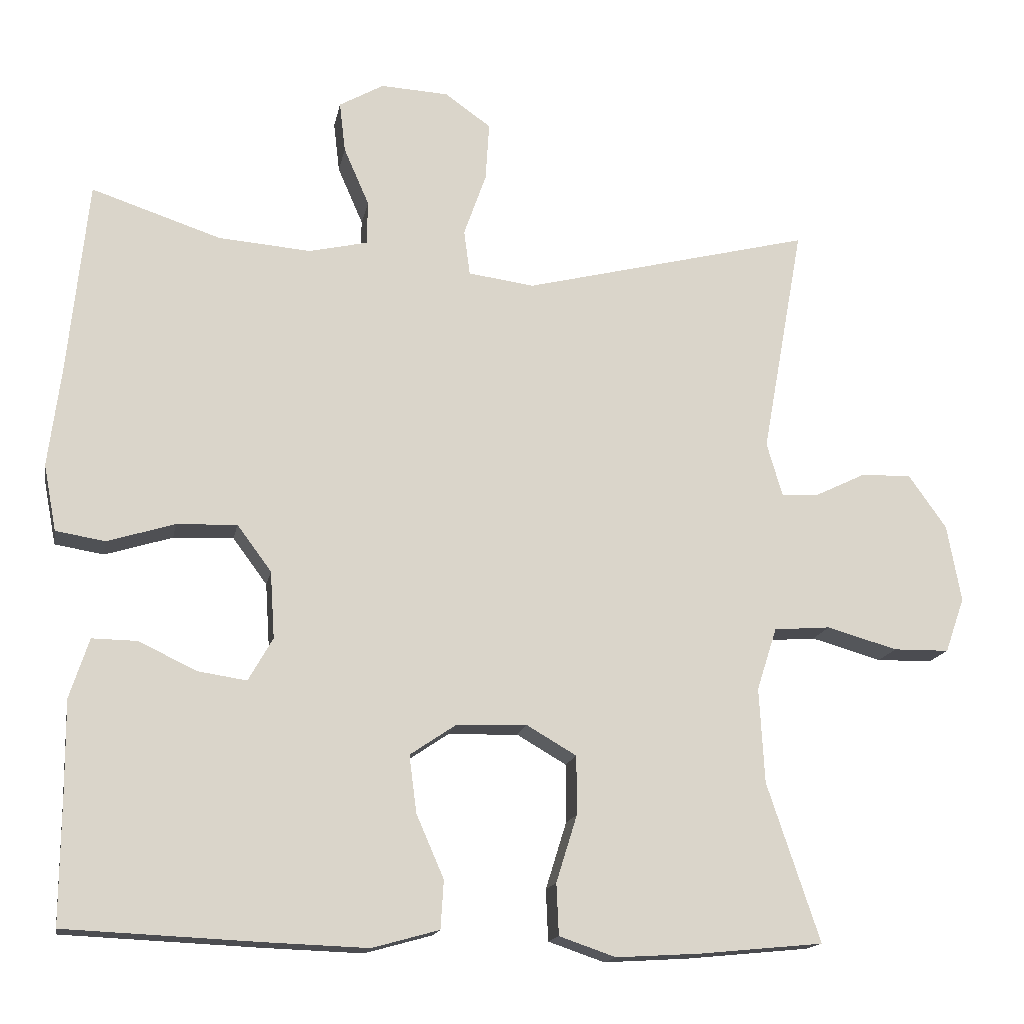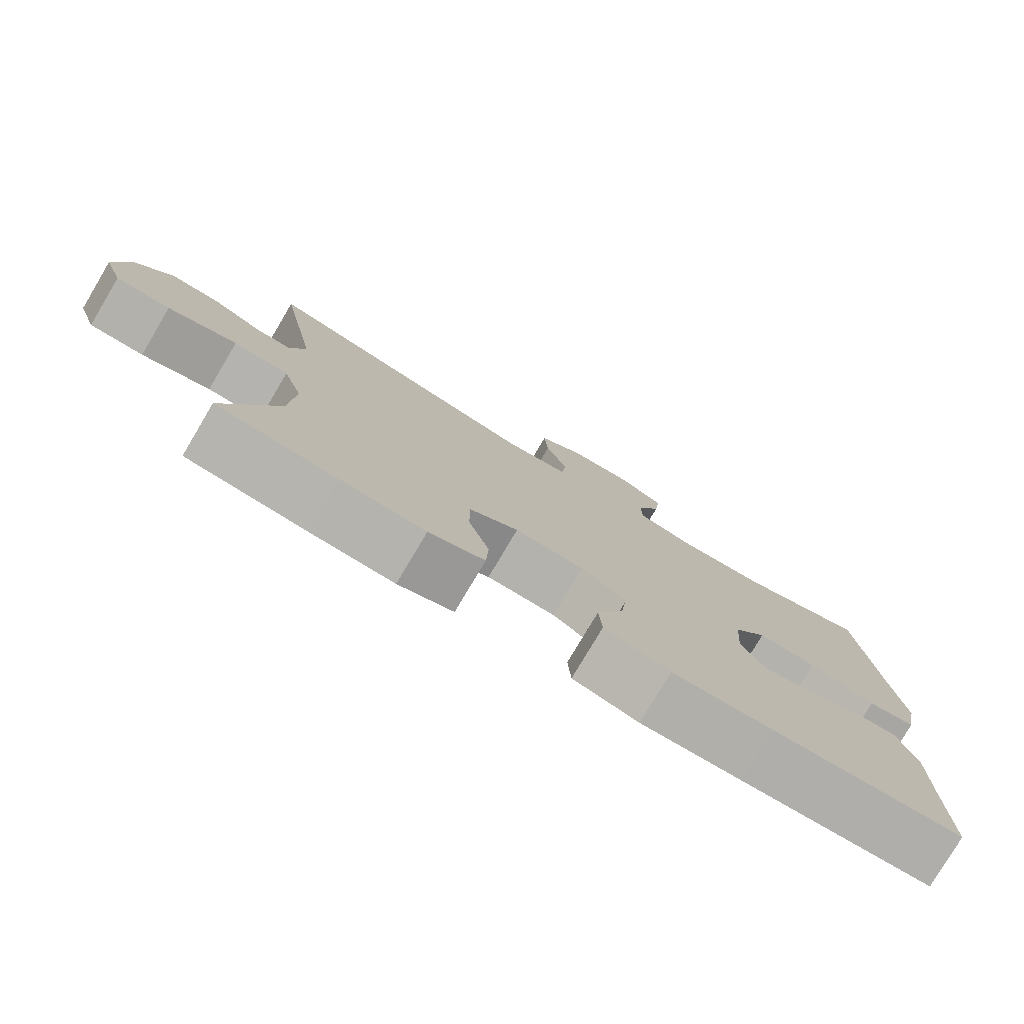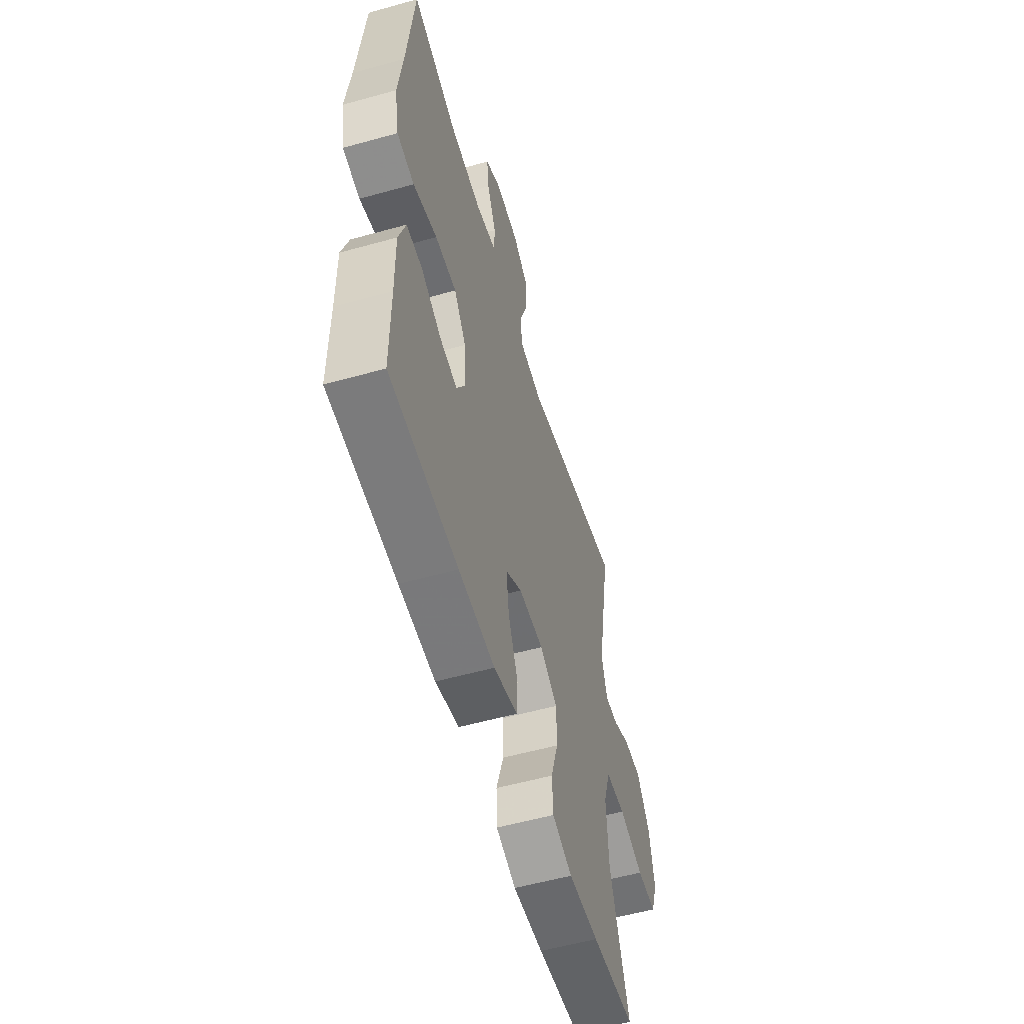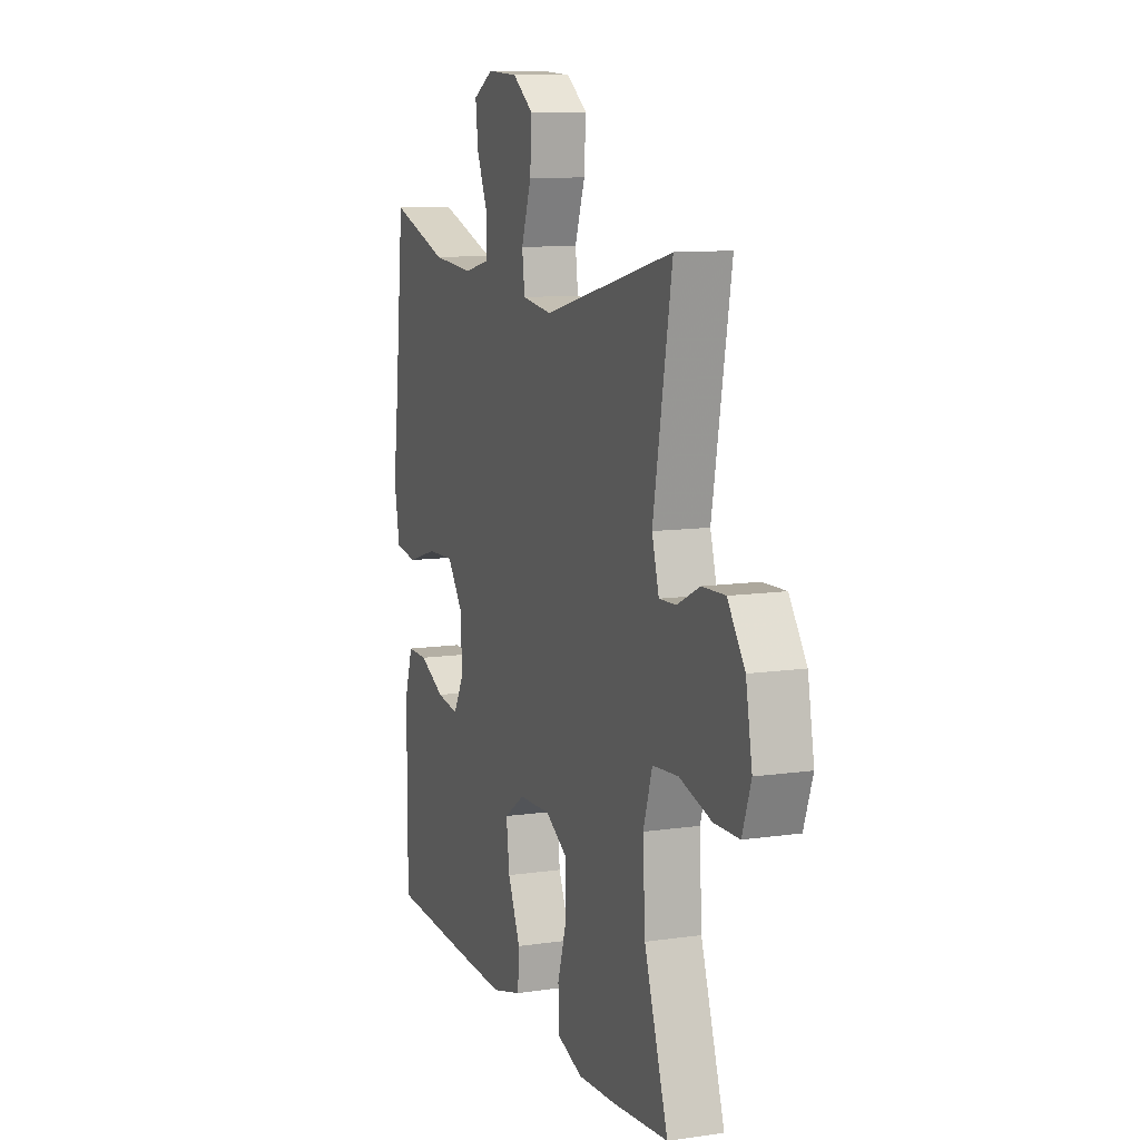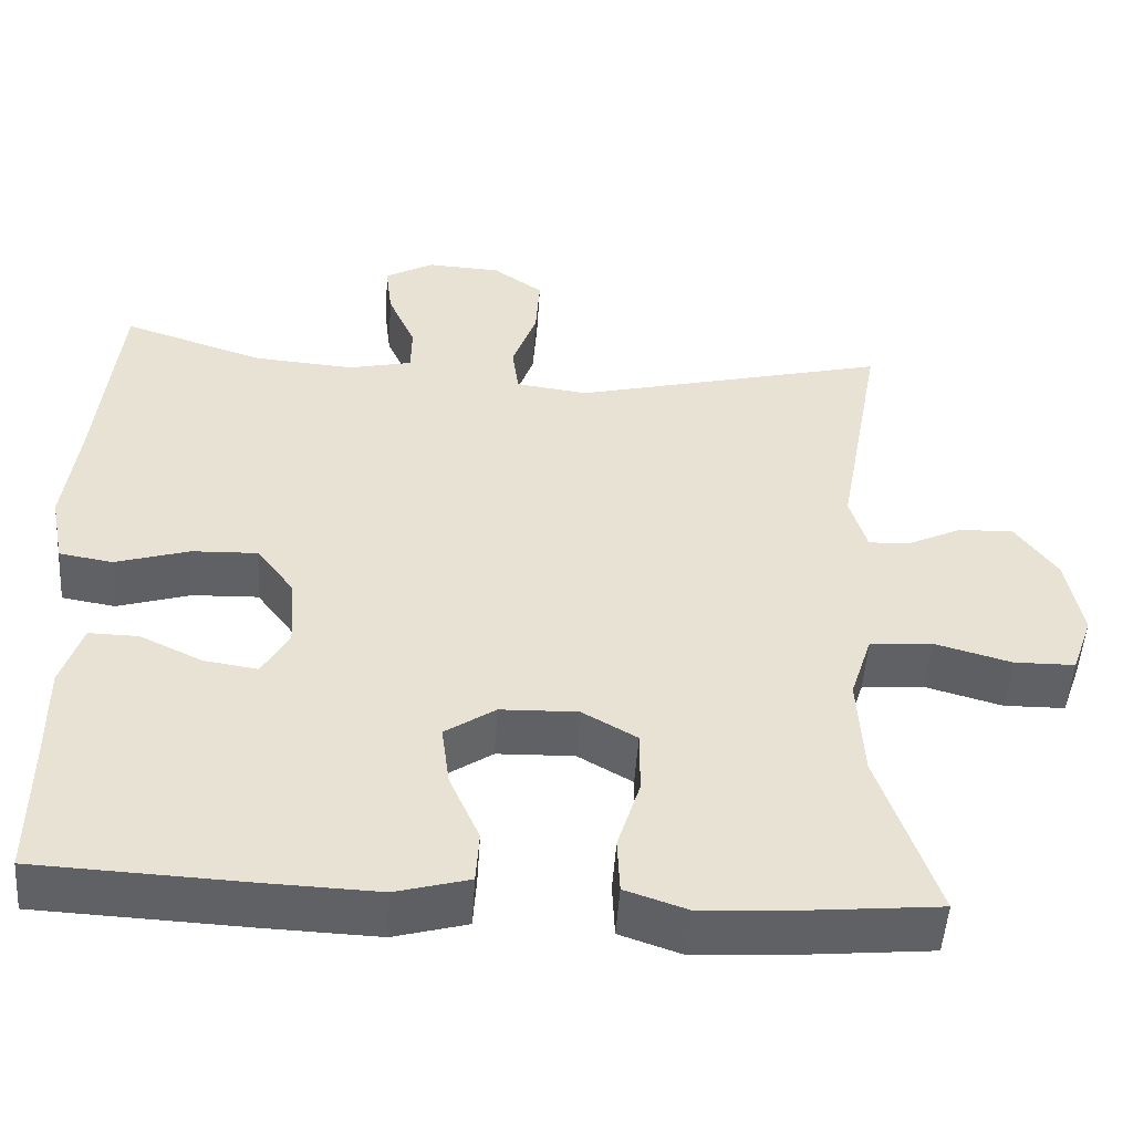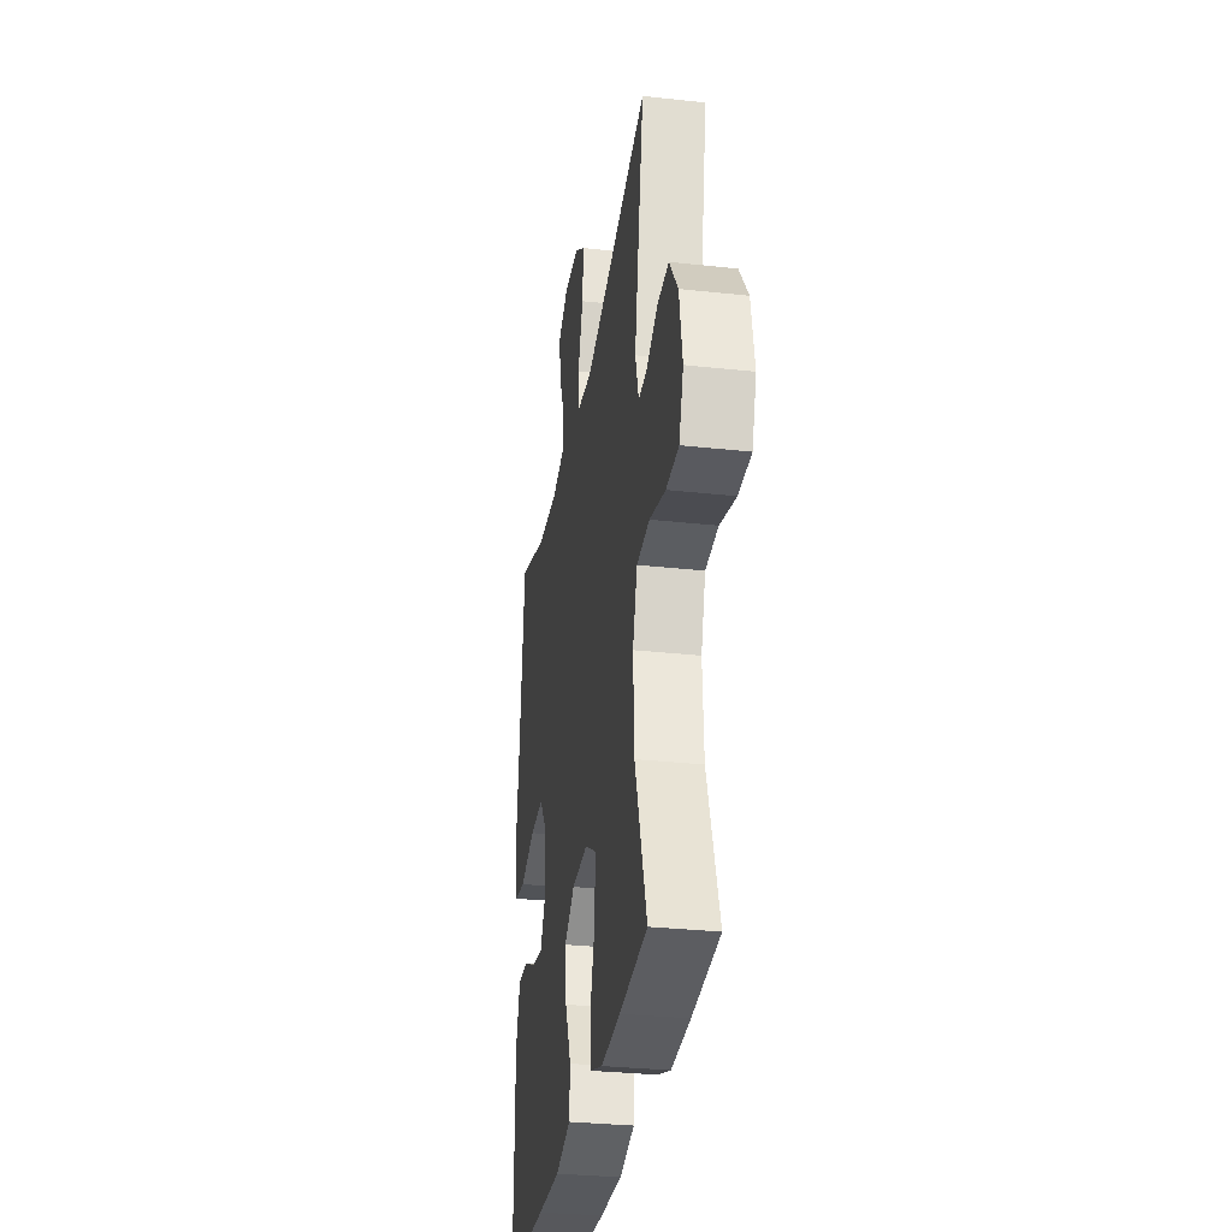
<metadata>
{"format":"obj","ext":"obj","renderer":"f3d","projection":"perspective","resolution":1024,"background":"white","views":[{"elev":-15.7,"azim":169.4,"up":"+Z"},{"elev":-78.8,"azim":-30.7,"up":"+Z"},{"elev":-56.0,"azim":106.3,"up":"+Z"},{"elev":10.4,"azim":-110.3,"up":"+Z"},{"elev":-50.4,"azim":176.2,"up":"+Z"},{"elev":-31.1,"azim":-98.9,"up":"+Z"}]}
</metadata>
<code>
v 0.5 0.07 0.5
v 0.527 0.07 0.238
v 0.544 0.07 0.105
v 0.527 0.07 0.016
v 0.461 0.07 0.005
v 0.37 0.07 0.033
v 0.289 0.07 0.036
v 0.243 0.07 -0.026
v 0.237 0.07 -0.116
v 0.27 0.07 -0.174
v 0.336 0.07 -0.164
v 0.413 0.07 -0.127
v 0.474 0.07 -0.126
v 0.5 0.07 -0.206
v 0.499 0.07 -0.331
v 0.5 0.07 -0.5
v 0.24 0.07 -0.512
v 0.102 0.07 -0.517
v 0.012 0.07 -0.492
v 0.008 0.07 -0.427
v 0.045 0.07 -0.342
v 0.055 0.07 -0.265
v -0.007 0.07 -0.223
v -0.102 0.07 -0.22
v -0.169 0.07 -0.259
v -0.169 0.07 -0.338
v -0.141 0.07 -0.428
v -0.144 0.07 -0.497
v -0.22 0.07 -0.523
v -0.335 0.07 -0.516
v -0.5 0.07 -0.5
v -0.429 0.07 -0.287
v -0.422 0.07 -0.159
v -0.449 0.07 -0.075
v -0.525 0.07 -0.069
v -0.62 0.07 -0.096
v -0.695 0.07 -0.095
v -0.721 0.07 -0.021
v -0.702 0.07 0.083
v -0.651 0.07 0.155
v -0.583 0.07 0.153
v -0.515 0.07 0.12
v -0.465 0.07 0.118
v -0.444 0.07 0.19
v -0.5 0.07 0.5
v -0.111 0.07 0.403
v -0.022 0.07 0.415
v -0.014 0.07 0.476
v -0.044 0.07 0.561
v -0.049 0.07 0.64
v 0.013 0.07 0.684
v 0.104 0.07 0.689
v 0.164 0.07 0.655
v 0.156 0.07 0.587
v 0.122 0.07 0.509
v 0.123 0.07 0.45
v 0.202 0.07 0.432
v 0.326 0.07 0.442
v 0.5 0 0.5
v 0.527 0 0.238
v 0.544 0 0.105
v 0.527 0 0.016
v 0.461 0 0.005
v 0.37 0 0.033
v 0.289 0 0.036
v 0.243 0 -0.026
v 0.237 0 -0.116
v 0.27 0 -0.174
v 0.336 0 -0.164
v 0.413 0 -0.127
v 0.474 0 -0.126
v 0.5 0 -0.206
v 0.499 0 -0.331
v 0.5 0 -0.5
v 0.24 0 -0.512
v 0.102 0 -0.517
v 0.012 0 -0.492
v 0.008 0 -0.427
v 0.045 0 -0.342
v 0.055 0 -0.265
v -0.007 0 -0.223
v -0.102 0 -0.22
v -0.169 0 -0.259
v -0.169 0 -0.338
v -0.141 0 -0.428
v -0.144 0 -0.497
v -0.22 0 -0.523
v -0.335 0 -0.516
v -0.5 0 -0.5
v -0.429 0 -0.287
v -0.422 0 -0.159
v -0.449 0 -0.075
v -0.525 0 -0.069
v -0.62 0 -0.096
v -0.695 0 -0.095
v -0.721 0 -0.021
v -0.702 0 0.083
v -0.651 0 0.155
v -0.583 0 0.153
v -0.515 0 0.12
v -0.465 0 0.118
v -0.444 0 0.19
v -0.5 0 0.5
v -0.111 0 0.403
v -0.022 0 0.415
v -0.014 0 0.476
v -0.044 0 0.561
v -0.049 0 0.64
v 0.013 0 0.684
v 0.104 0 0.689
v 0.164 0 0.655
v 0.156 0 0.587
v 0.122 0 0.509
v 0.123 0 0.45
v 0.202 0 0.432
v 0.326 0 0.442
f 52 53 54 55
f 52 55 56
f 51 52 56
f 48 49 50 51
f 48 51 56
f 47 48 56 57
f 44 45 46
f 43 44 46 47
f 39 40 41 42
f 39 42 43
f 38 39 43
f 35 36 37 38
f 34 35 38 43
f 33 34 43 47
f 29 30 31 32
f 26 27 28 29
f 25 26 29 32
f 24 25 32 33
f 18 19 20 21
f 18 21 22
f 15 16 17 18
f 15 18 22
f 14 15 22 23
f 11 12 13 14
f 10 11 14 23
f 3 4 5 6
f 2 3 6 7
f 58 1 2 7
f 57 58 7 8
f 47 57 8 9
f 33 47 9
f 23 24 33
f 9 10 23 33
f 113 112 111 110
f 114 113 110
f 114 110 109
f 109 108 107 106
f 114 109 106
f 115 114 106 105
f 104 103 102
f 105 104 102 101
f 100 99 98 97
f 101 100 97
f 101 97 96
f 96 95 94 93
f 101 96 93 92
f 105 101 92 91
f 90 89 88 87
f 87 86 85 84
f 90 87 84 83
f 91 90 83 82
f 79 78 77 76
f 80 79 76
f 76 75 74 73
f 80 76 73
f 81 80 73 72
f 72 71 70 69
f 81 72 69 68
f 64 63 62 61
f 65 64 61 60
f 65 60 59 116
f 66 65 116 115
f 67 66 115 105
f 67 105 91
f 91 82 81
f 91 81 68 67
f 1 59 60 2
f 2 60 61 3
f 3 61 62 4
f 4 62 63 5
f 5 63 64 6
f 6 64 65 7
f 7 65 66 8
f 8 66 67 9
f 9 67 68 10
f 10 68 69 11
f 11 69 70 12
f 12 70 71 13
f 13 71 72 14
f 14 72 73 15
f 15 73 74 16
f 16 74 75 17
f 17 75 76 18
f 18 76 77 19
f 19 77 78 20
f 20 78 79 21
f 21 79 80 22
f 22 80 81 23
f 23 81 82 24
f 24 82 83 25
f 25 83 84 26
f 26 84 85 27
f 27 85 86 28
f 28 86 87 29
f 29 87 88 30
f 30 88 89 31
f 31 89 90 32
f 32 90 91 33
f 33 91 92 34
f 34 92 93 35
f 35 93 94 36
f 36 94 95 37
f 37 95 96 38
f 38 96 97 39
f 39 97 98 40
f 40 98 99 41
f 41 99 100 42
f 42 100 101 43
f 43 101 102 44
f 44 102 103 45
f 45 103 104 46
f 46 104 105 47
f 47 105 106 48
f 48 106 107 49
f 49 107 108 50
f 50 108 109 51
f 51 109 110 52
f 52 110 111 53
f 53 111 112 54
f 54 112 113 55
f 55 113 114 56
f 56 114 115 57
f 57 115 116 58
f 58 116 59 1

</code>
